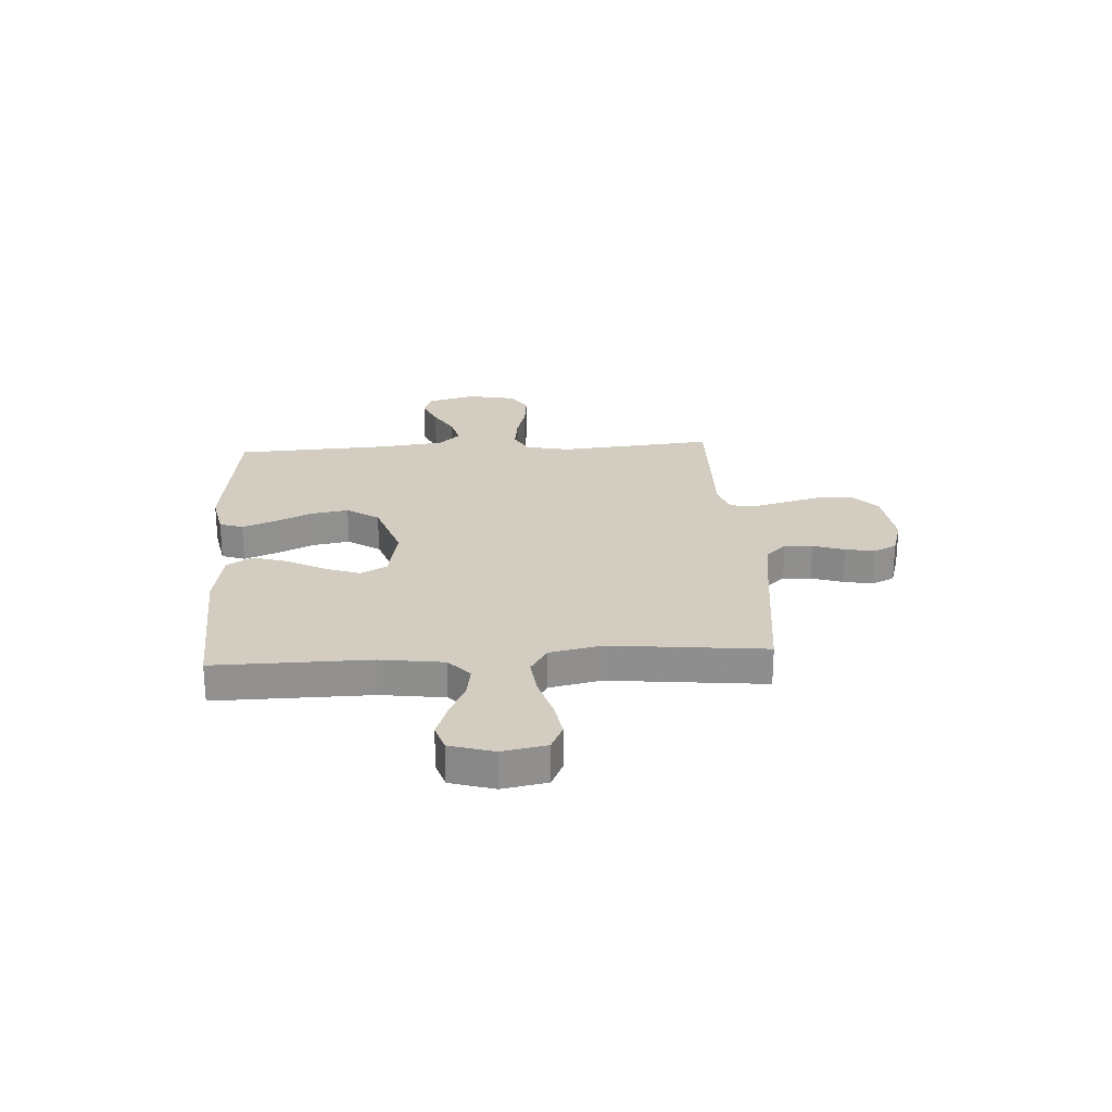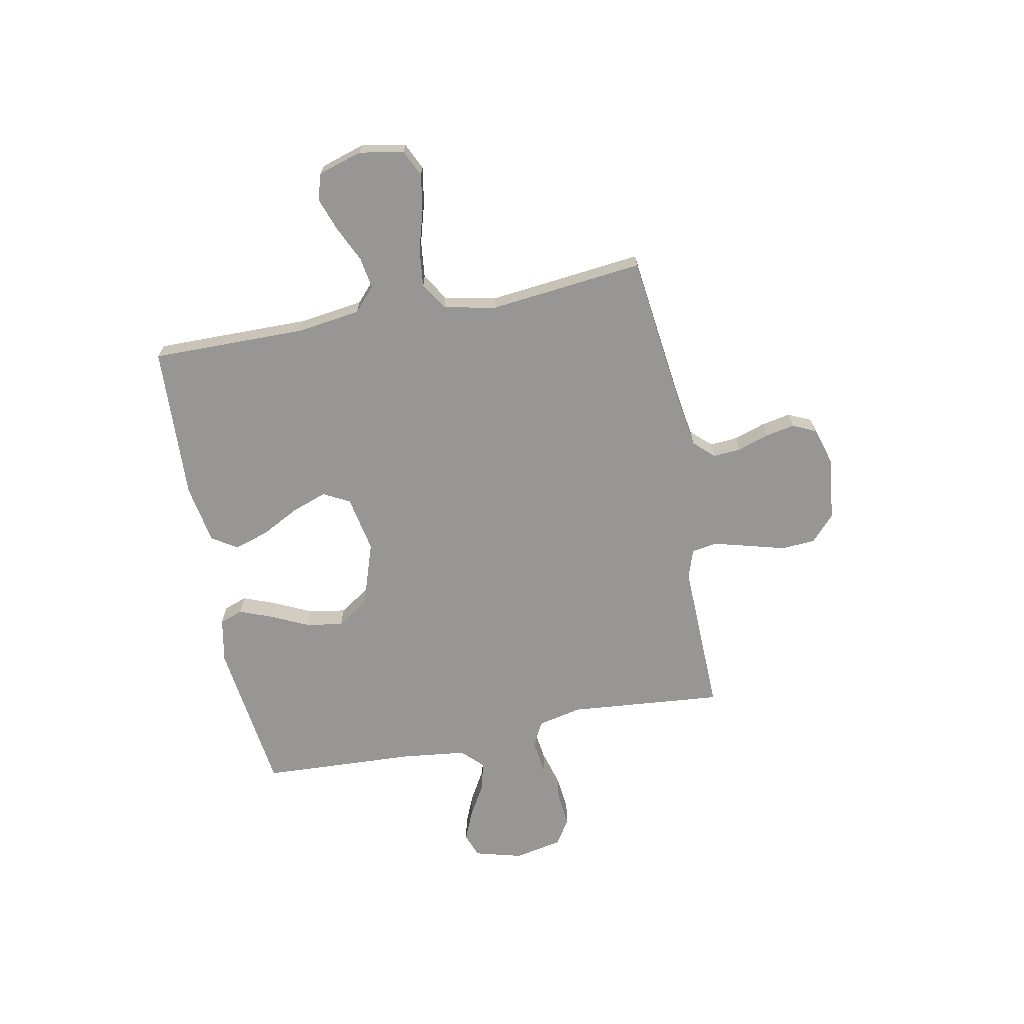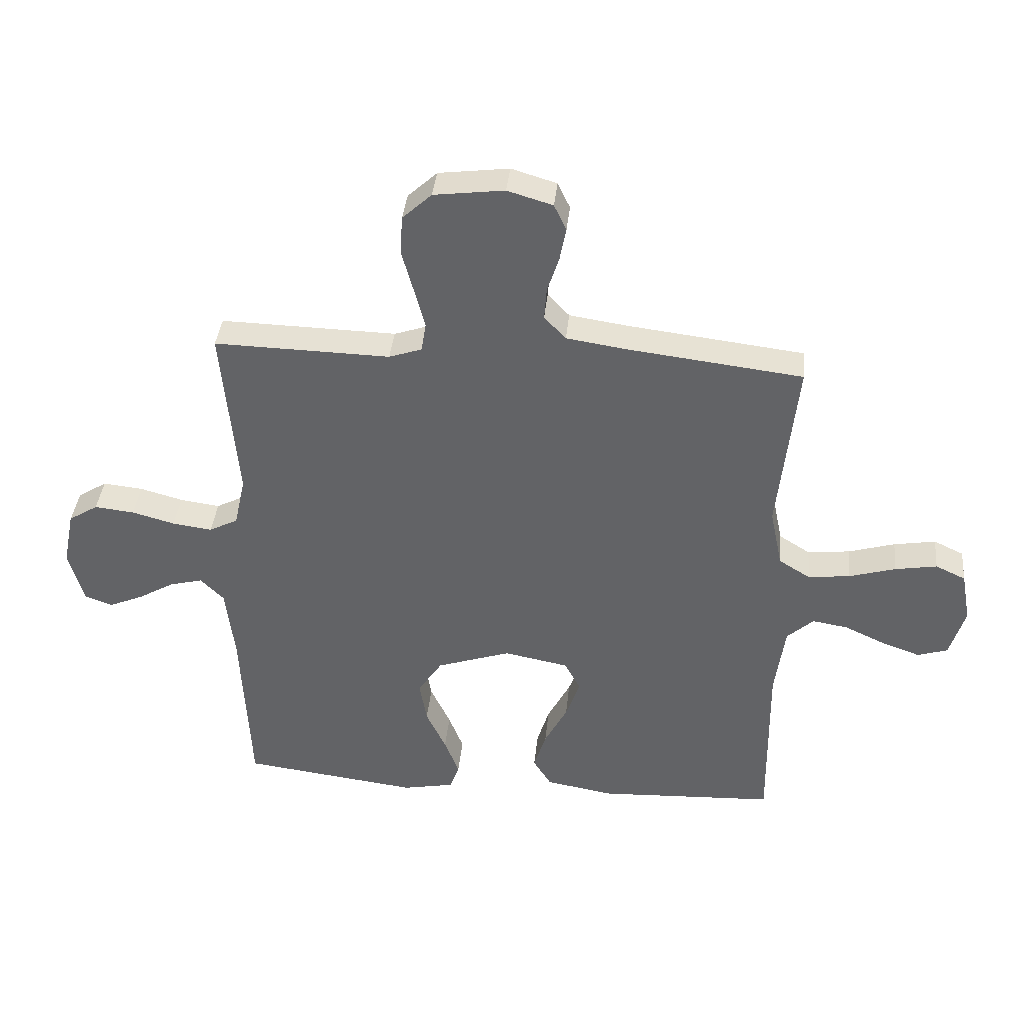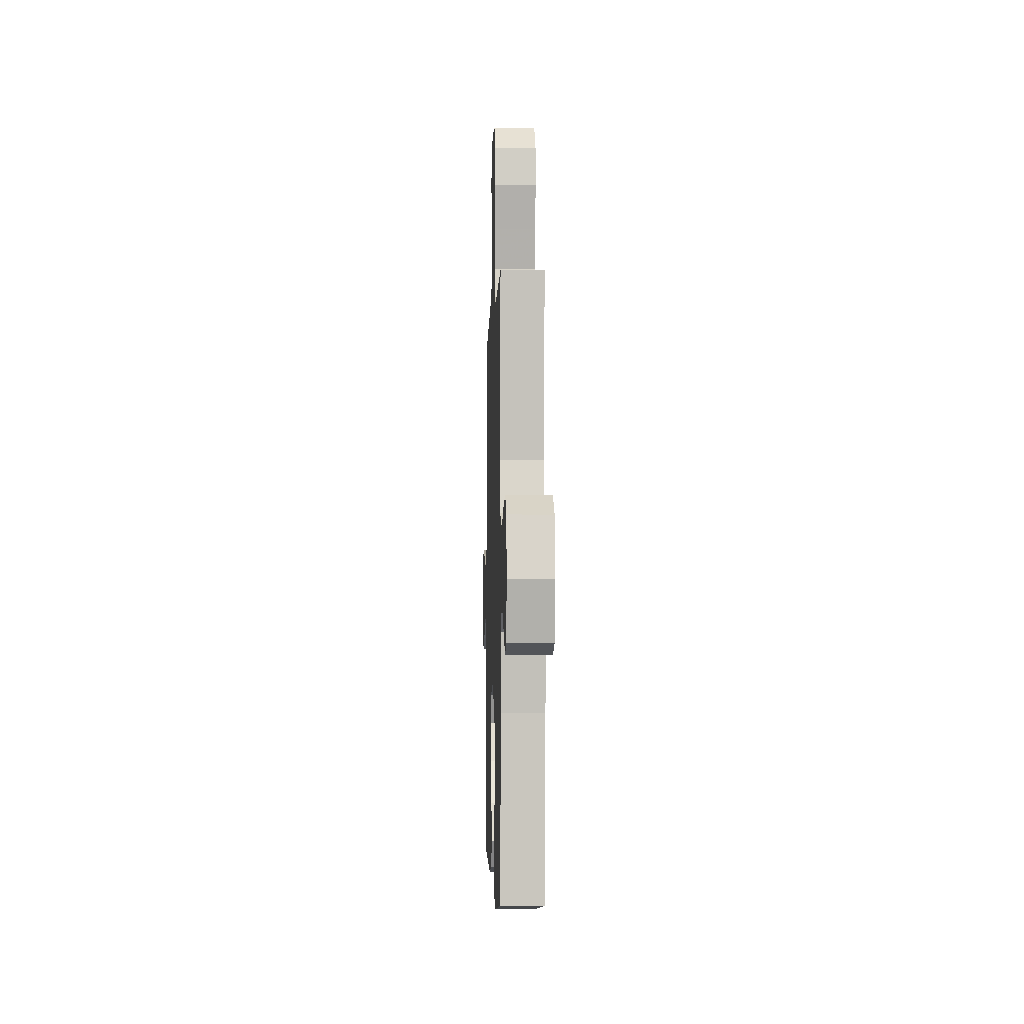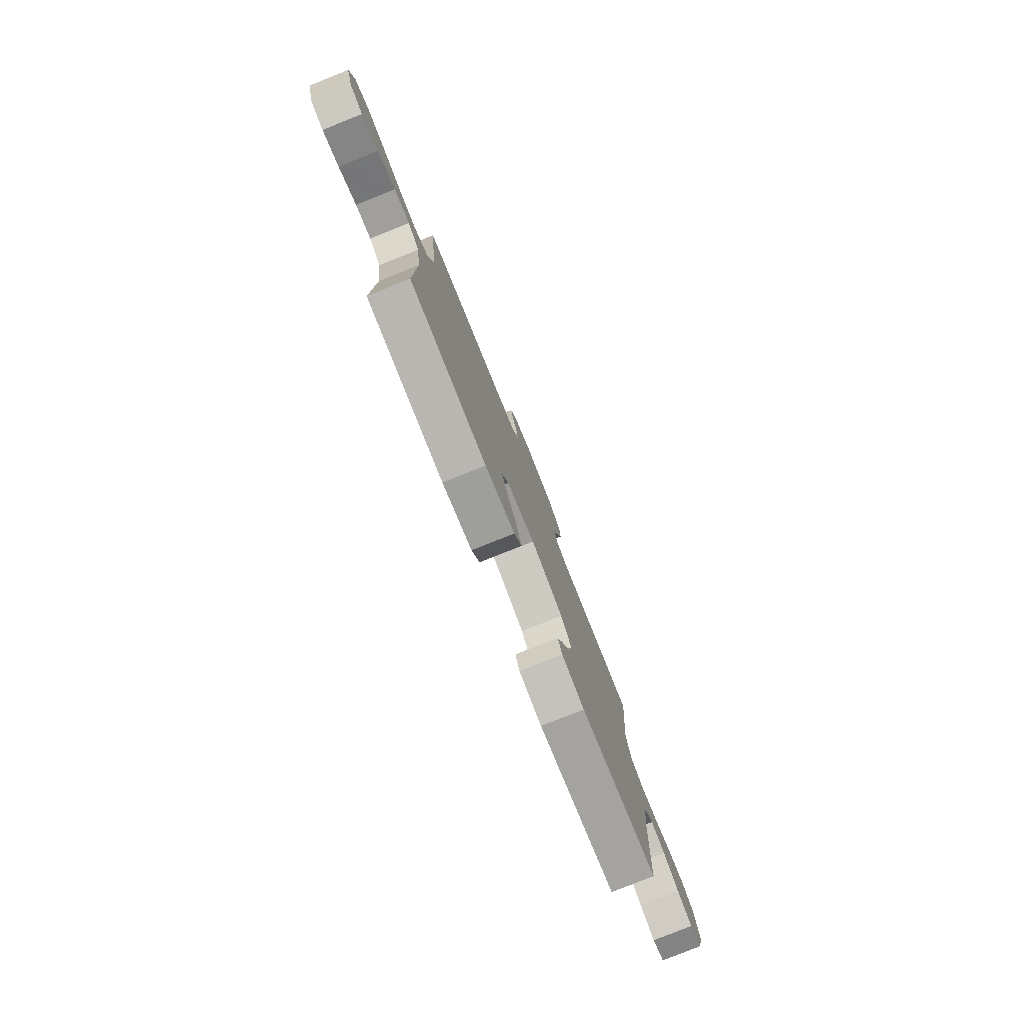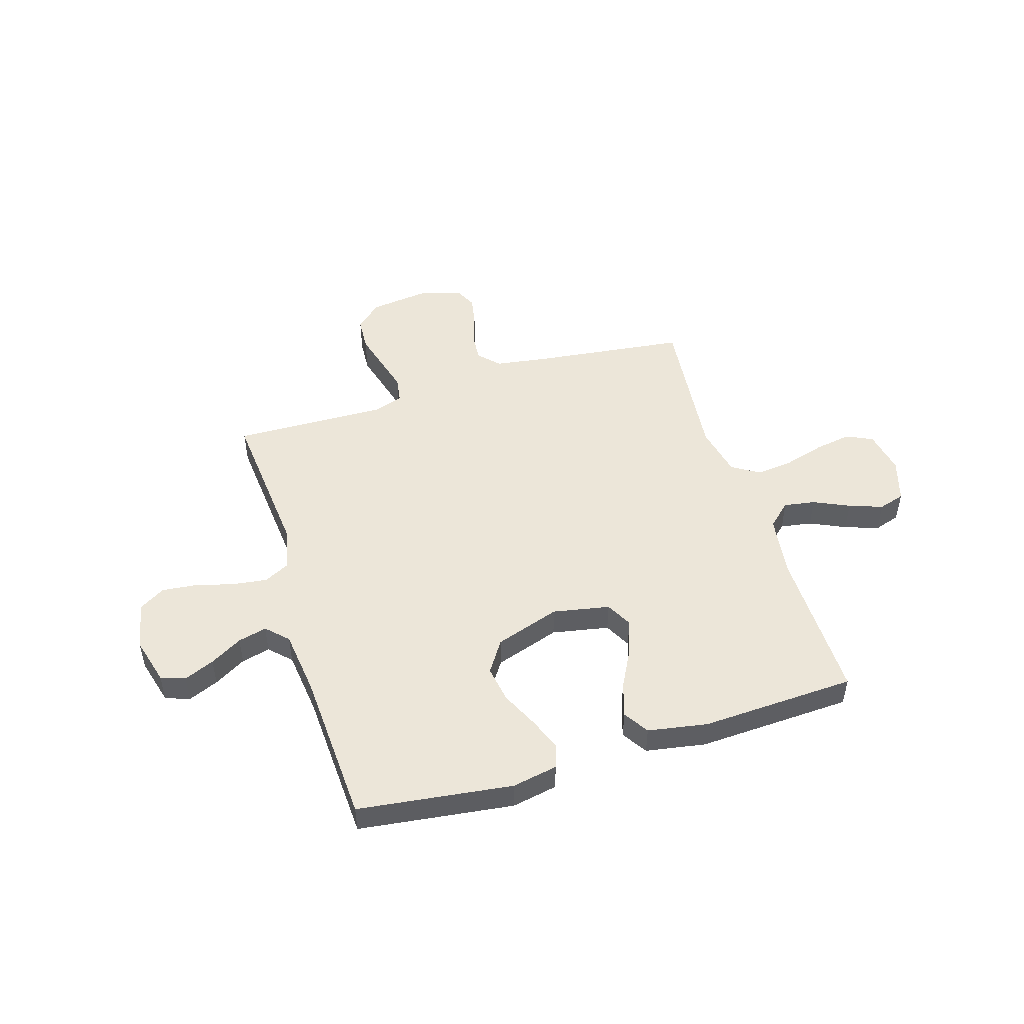
<metadata>
{"format":"obj","ext":"obj","renderer":"f3d","projection":"perspective","resolution":1024,"background":"white","views":[{"elev":24.6,"azim":-93.6,"up":"+Y"},{"elev":-67.8,"azim":-78.9,"up":"+Y"},{"elev":38.4,"azim":-174.3,"up":"+Z"},{"elev":-3.4,"azim":88.1,"up":"+Z"},{"elev":-79.5,"azim":-68.2,"up":"+Z"},{"elev":49.2,"azim":162.9,"up":"+Y"}]}
</metadata>
<code>
v -0.5 0.07 -0.5
v -0.497 0.07 -0.2
v -0.514 0.07 -0.077
v -0.559 0.07 -0.036
v -0.62 0.07 -0.046
v -0.689 0.07 -0.078
v -0.754 0.07 -0.101
v -0.805 0.07 -0.085
v -0.831 0.07 0
v -0.815 0.07 0.086
v -0.764 0.07 0.11
v -0.693 0.07 0.098
v -0.614 0.07 0.075
v -0.542 0.07 0.067
v -0.489 0.07 0.1
v -0.468 0.07 0.2
v -0.5 0.07 0.5
v -0.2 0.07 0.536
v -0.1 0.07 0.551
v -0.063 0.07 0.59
v -0.067 0.07 0.644
v -0.087 0.07 0.705
v -0.098 0.07 0.762
v -0.077 0.07 0.806
v 0 0.07 0.829
v 0.12 0.07 0.814
v 0.17 0.07 0.768
v 0.174 0.07 0.702
v 0.154 0.07 0.629
v 0.136 0.07 0.562
v 0.144 0.07 0.512
v 0.2 0.07 0.493
v 0.5 0.07 0.5
v 0.473 0.07 0.2
v 0.492 0.07 0.114
v 0.541 0.07 0.089
v 0.609 0.07 0.098
v 0.682 0.07 0.118
v 0.75 0.07 0.125
v 0.8 0.07 0.094
v 0.819 0.07 0
v 0.794 0.07 -0.092
v 0.747 0.07 -0.109
v 0.688 0.07 -0.084
v 0.626 0.07 -0.048
v 0.57 0.07 -0.034
v 0.53 0.07 -0.074
v 0.515 0.07 -0.2
v 0.5 0.07 -0.5
v 0.2 0.07 -0.538
v 0.112 0.07 -0.521
v 0.096 0.07 -0.476
v 0.121 0.07 -0.412
v 0.155 0.07 -0.34
v 0.167 0.07 -0.268
v 0.126 0.07 -0.206
v 0 0.07 -0.164
v -0.11 0.07 -0.185
v -0.137 0.07 -0.236
v -0.113 0.07 -0.304
v -0.074 0.07 -0.378
v -0.053 0.07 -0.445
v -0.084 0.07 -0.494
v -0.2 0.07 -0.514
v -0.5 0 -0.5
v -0.497 0 -0.2
v -0.514 0 -0.077
v -0.559 0 -0.036
v -0.62 0 -0.046
v -0.689 0 -0.078
v -0.754 0 -0.101
v -0.805 0 -0.085
v -0.831 0 0
v -0.815 0 0.086
v -0.764 0 0.11
v -0.693 0 0.098
v -0.614 0 0.075
v -0.542 0 0.067
v -0.489 0 0.1
v -0.468 0 0.2
v -0.5 0 0.5
v -0.2 0 0.536
v -0.1 0 0.551
v -0.063 0 0.59
v -0.067 0 0.644
v -0.087 0 0.705
v -0.098 0 0.762
v -0.077 0 0.806
v 0 0 0.829
v 0.12 0 0.814
v 0.17 0 0.768
v 0.174 0 0.702
v 0.154 0 0.629
v 0.136 0 0.562
v 0.144 0 0.512
v 0.2 0 0.493
v 0.5 0 0.5
v 0.473 0 0.2
v 0.492 0 0.114
v 0.541 0 0.089
v 0.609 0 0.098
v 0.682 0 0.118
v 0.75 0 0.125
v 0.8 0 0.094
v 0.819 0 0
v 0.794 0 -0.092
v 0.747 0 -0.109
v 0.688 0 -0.084
v 0.626 0 -0.048
v 0.57 0 -0.034
v 0.53 0 -0.074
v 0.515 0 -0.2
v 0.5 0 -0.5
v 0.2 0 -0.538
v 0.112 0 -0.521
v 0.096 0 -0.476
v 0.121 0 -0.412
v 0.155 0 -0.34
v 0.167 0 -0.268
v 0.126 0 -0.206
v 0 0 -0.164
v -0.11 0 -0.185
v -0.137 0 -0.236
v -0.113 0 -0.304
v -0.074 0 -0.378
v -0.053 0 -0.445
v -0.084 0 -0.494
v -0.2 0 -0.514
f 64 1 2
f 63 64 2
f 62 63 2
f 61 62 2
f 60 61 2
f 59 60 2 3
f 58 59 3 4
f 57 58 4
f 52 53 54
f 51 52 54
f 50 51 54
f 49 50 54
f 48 49 54
f 47 48 54 55
f 46 47 55 56
f 43 44 45
f 42 43 45
f 41 42 45
f 40 41 45
f 39 40 45
f 38 39 45
f 37 38 45
f 36 37 45 46
f 46 56 57
f 36 46 57
f 35 36 57
f 32 33 34
f 35 57 4
f 34 35 4
f 32 34 4
f 31 32 4
f 27 28 29
f 26 27 29
f 25 26 29
f 24 25 29
f 23 24 29
f 22 23 29
f 21 22 29
f 20 21 29 30
f 16 17 18
f 15 16 18 19
f 11 12 13
f 10 11 13
f 9 10 13
f 8 9 13
f 7 8 13
f 6 7 13
f 5 6 13
f 5 13 14
f 4 5 14 15
f 20 30 31
f 19 20 31
f 15 19 31
f 4 15 31
f 66 65 128
f 66 128 127
f 66 127 126
f 66 126 125
f 66 125 124
f 67 66 124 123
f 68 67 123 122
f 68 122 121
f 118 117 116
f 118 116 115
f 118 115 114
f 118 114 113
f 118 113 112
f 119 118 112 111
f 120 119 111 110
f 109 108 107
f 109 107 106
f 109 106 105
f 109 105 104
f 109 104 103
f 109 103 102
f 109 102 101
f 110 109 101 100
f 121 120 110
f 121 110 100
f 121 100 99
f 98 97 96
f 68 121 99
f 68 99 98
f 68 98 96
f 68 96 95
f 93 92 91
f 93 91 90
f 93 90 89
f 93 89 88
f 93 88 87
f 93 87 86
f 93 86 85
f 94 93 85 84
f 82 81 80
f 83 82 80 79
f 77 76 75
f 77 75 74
f 77 74 73
f 77 73 72
f 77 72 71
f 77 71 70
f 77 70 69
f 78 77 69
f 79 78 69 68
f 95 94 84
f 95 84 83
f 95 83 79
f 95 79 68
f 1 65 66 2
f 2 66 67 3
f 3 67 68 4
f 4 68 69 5
f 5 69 70 6
f 6 70 71 7
f 7 71 72 8
f 8 72 73 9
f 9 73 74 10
f 10 74 75 11
f 11 75 76 12
f 12 76 77 13
f 13 77 78 14
f 14 78 79 15
f 15 79 80 16
f 16 80 81 17
f 17 81 82 18
f 18 82 83 19
f 19 83 84 20
f 20 84 85 21
f 21 85 86 22
f 22 86 87 23
f 23 87 88 24
f 24 88 89 25
f 25 89 90 26
f 26 90 91 27
f 27 91 92 28
f 28 92 93 29
f 29 93 94 30
f 30 94 95 31
f 31 95 96 32
f 32 96 97 33
f 33 97 98 34
f 34 98 99 35
f 35 99 100 36
f 36 100 101 37
f 37 101 102 38
f 38 102 103 39
f 39 103 104 40
f 40 104 105 41
f 41 105 106 42
f 42 106 107 43
f 43 107 108 44
f 44 108 109 45
f 45 109 110 46
f 46 110 111 47
f 47 111 112 48
f 48 112 113 49
f 49 113 114 50
f 50 114 115 51
f 51 115 116 52
f 52 116 117 53
f 53 117 118 54
f 54 118 119 55
f 55 119 120 56
f 56 120 121 57
f 57 121 122 58
f 58 122 123 59
f 59 123 124 60
f 60 124 125 61
f 61 125 126 62
f 62 126 127 63
f 63 127 128 64
f 64 128 65 1

</code>
